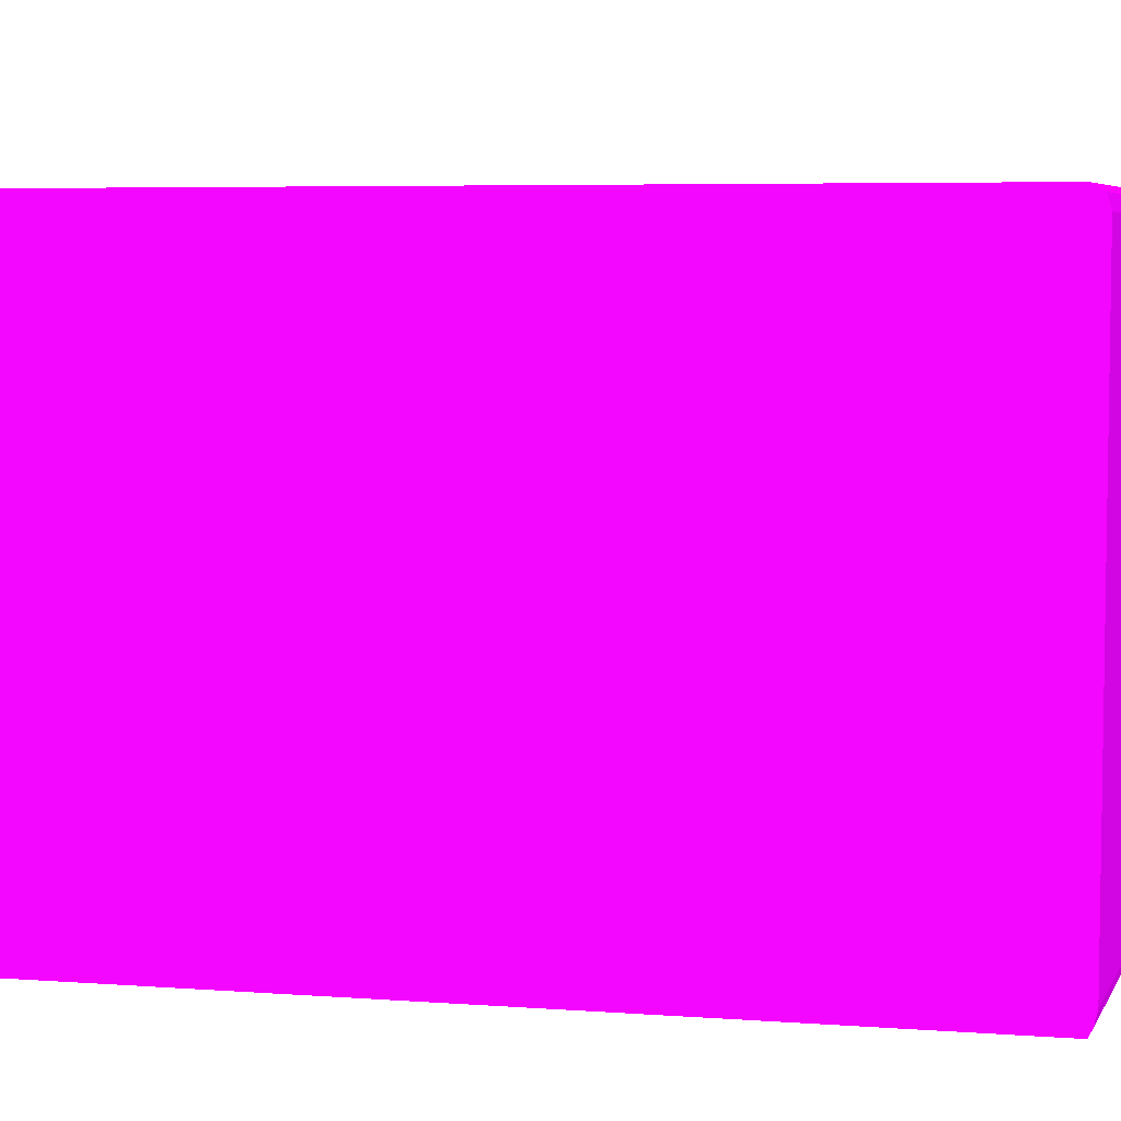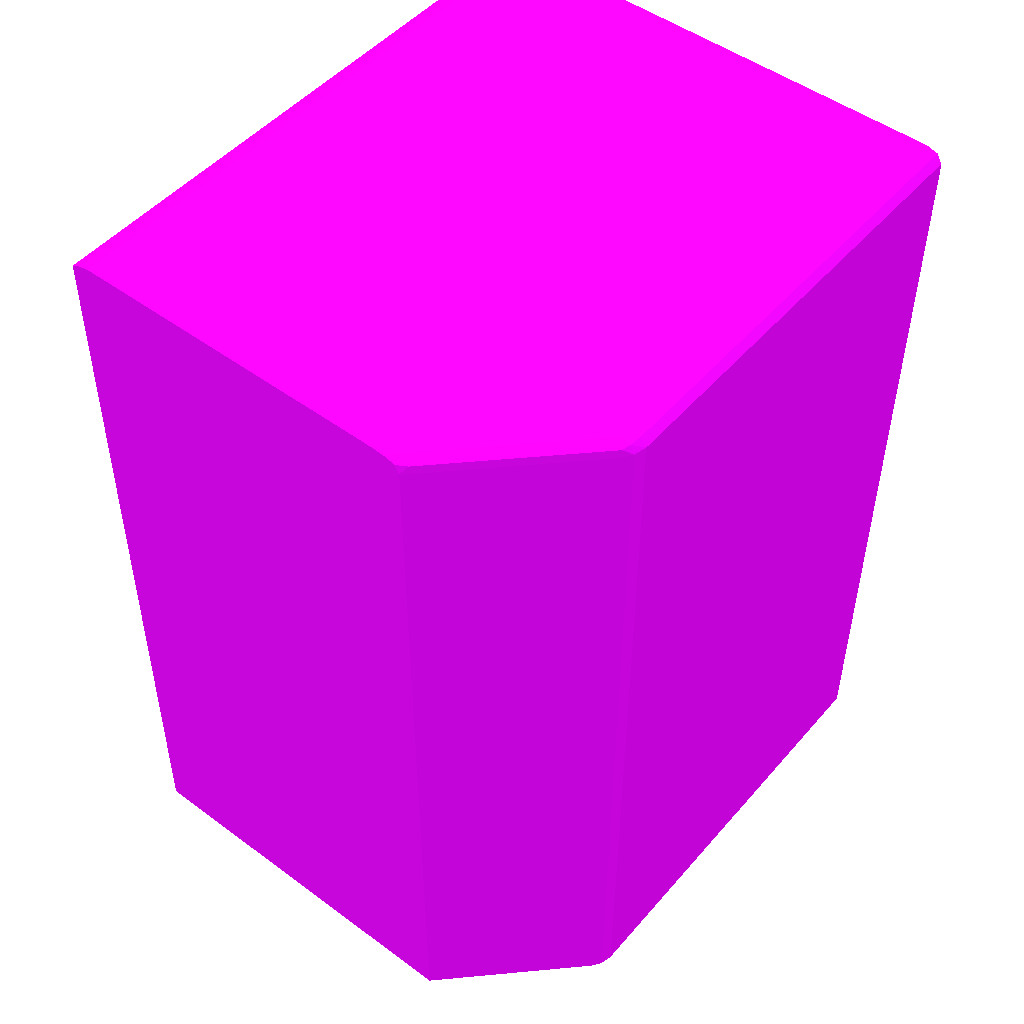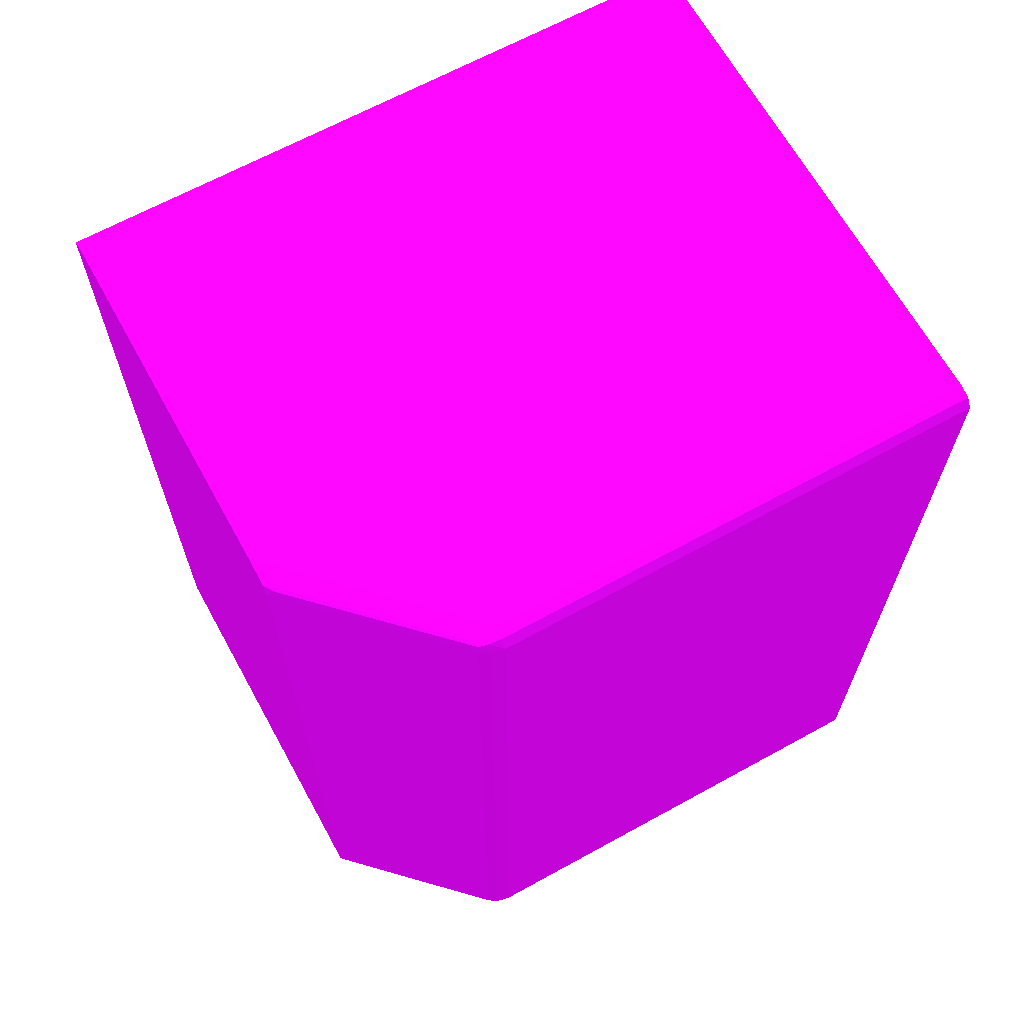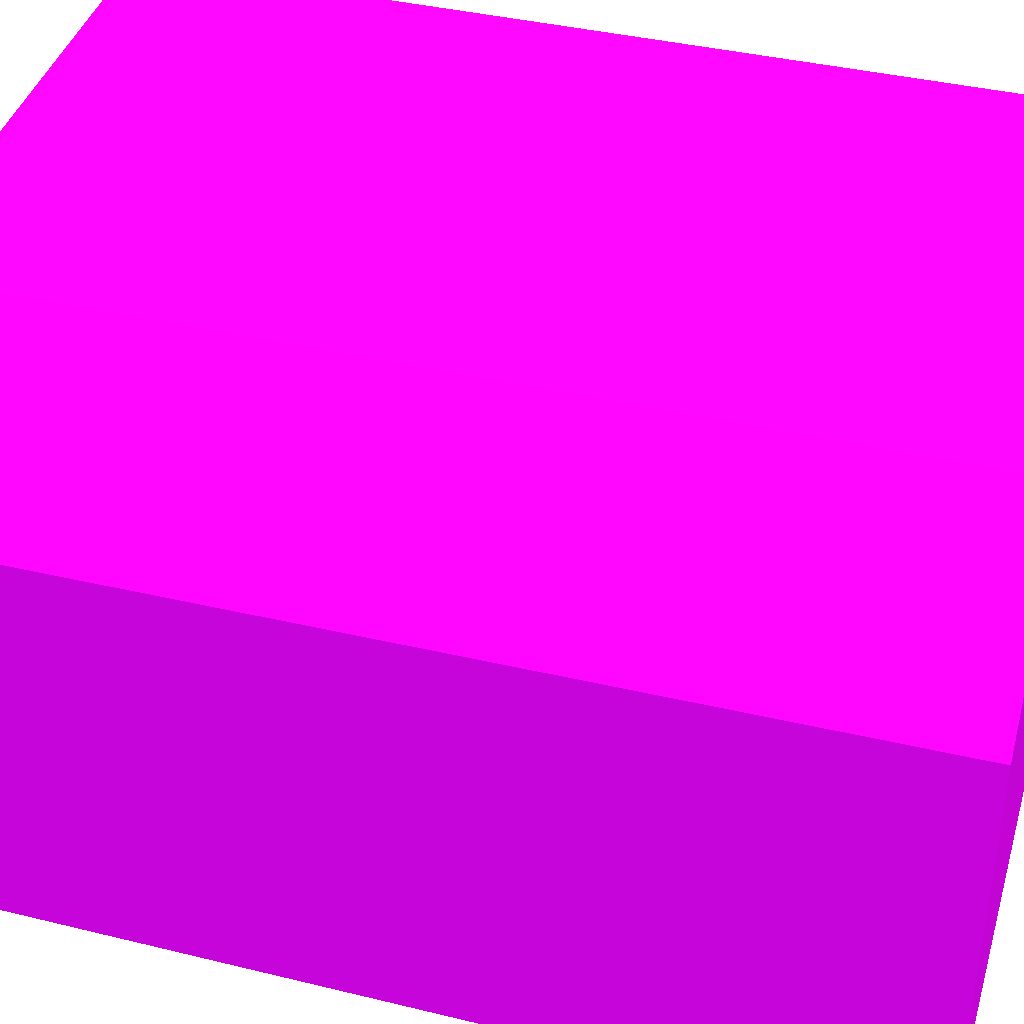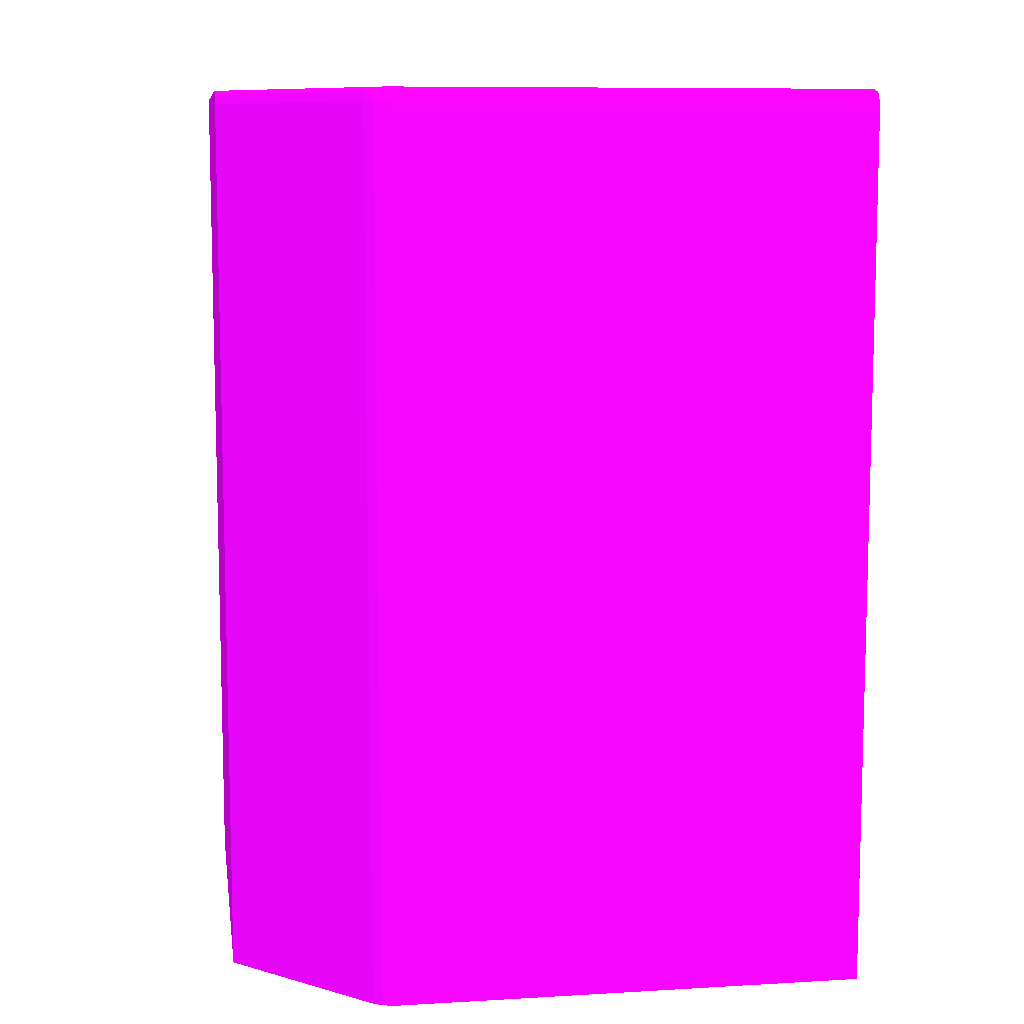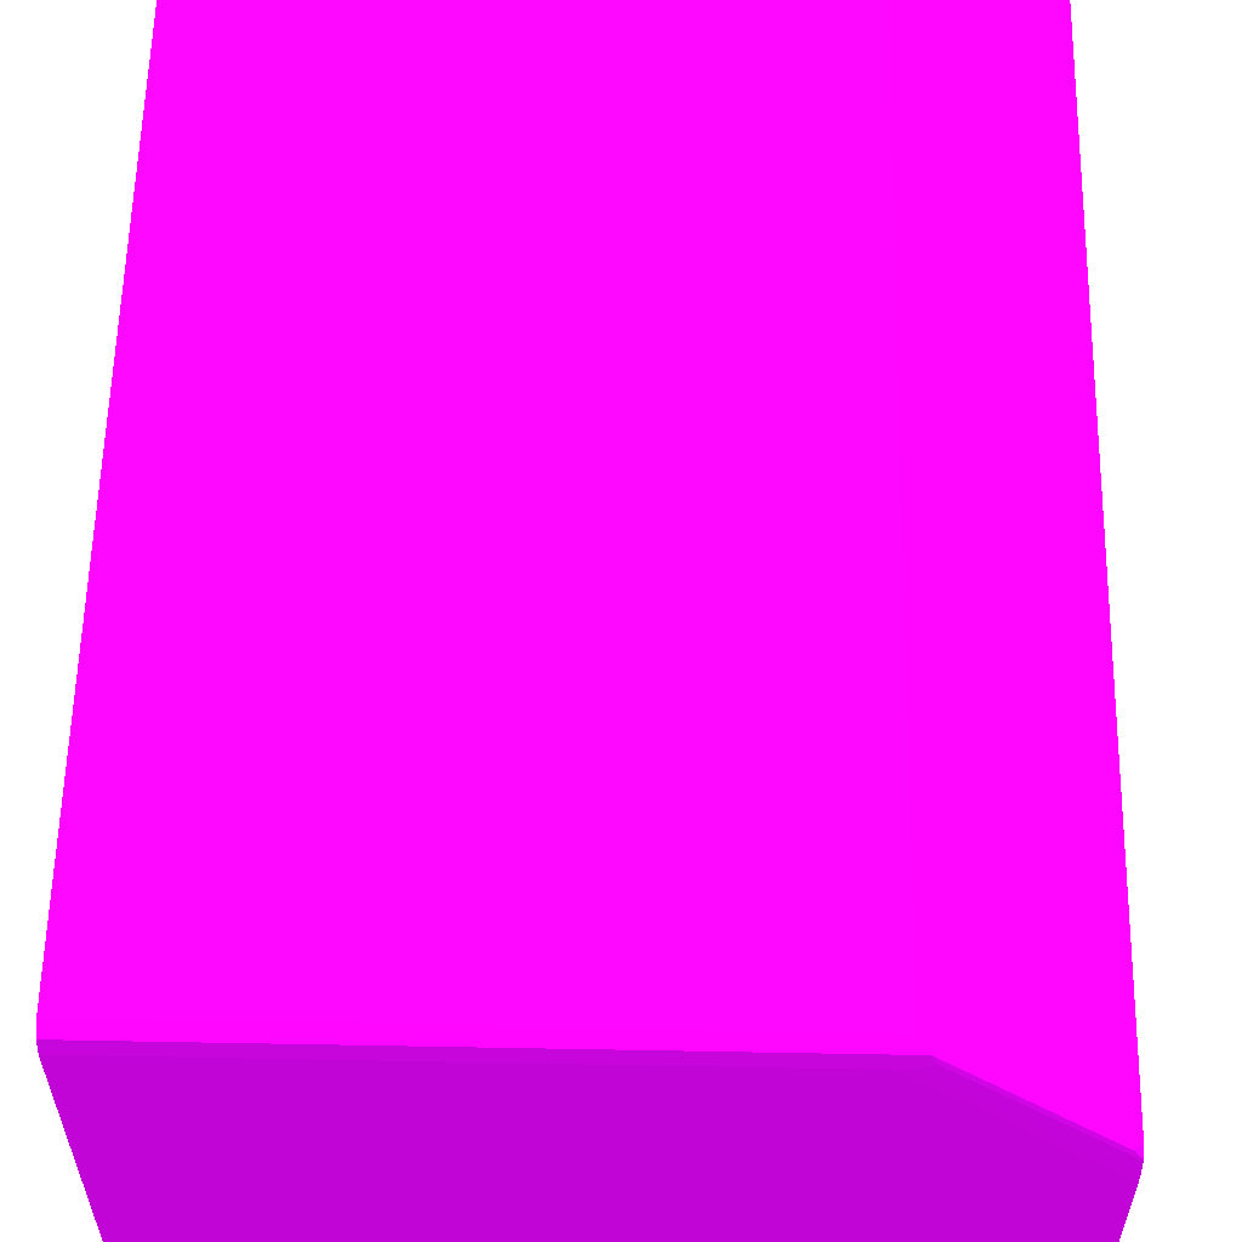
<metadata>
{"format":"obj","ext":"obj","renderer":"f3d","projection":"perspective","resolution":1024,"background":"white","views":[{"elev":5.7,"azim":106.6,"up":"+Z"},{"elev":49.6,"azim":-50.9,"up":"+Y"},{"elev":66.2,"azim":-28.9,"up":"+Y"},{"elev":40.3,"azim":-73.9,"up":"+Z"},{"elev":9.2,"azim":-8.7,"up":"+Y"},{"elev":58.4,"azim":-178.9,"up":"+Z"}]}
</metadata>
<code>
v -0.01888 0.01165 0.0189 0.5647 0.01569 0.6157
v -0.0002013 0.01165 0.01895 0.5647 0.01569 0.6157
v -0.01888 0.01165 0.03107 0.5647 0.01569 0.6157
v -0.01888 0.03781 0.01933 0.5647 0.01569 0.6157
v -0.0002013 0.03781 0.01936 0.5647 0.01569 0.6157
v -0.0002013 0.01165 0.03531 0.5647 0.01569 0.6157
v -0.01737 0.01165 0.03257 0.5647 0.01569 0.6157
v -0.01888 0.03781 0.03107 0.5647 0.01569 0.6157
v -0.01888 0.03802 0.01935 0.5647 0.01569 0.6157
v -0.0002013 0.03801 0.01937 0.5647 0.01569 0.6157
v -0.01425 0.01165 0.03531 0.5647 0.01569 0.6157
v -0.0002013 0.03743 0.03531 0.5647 0.01569 0.6157
v -0.01639 0.01165 0.03355 0.5647 0.01569 0.6157
v -0.01737 0.03781 0.03257 0.5647 0.01569 0.6157
v -0.01888 0.03782 0.03106 0.5647 0.01569 0.6157
v -0.01888 0.03812 0.01957 0.5647 0.01569 0.6157
v -0.0002013 0.03812 0.01957 0.5647 0.01569 0.6157
v -0.01463 0.01165 0.03522 0.5647 0.01569 0.6157
v -0.01425 0.03743 0.03531 0.5647 0.01569 0.6157
v -0.0002013 0.03781 0.03531 0.5647 0.01569 0.6157
v -0.01509 0.01165 0.03485 0.5647 0.01569 0.6157
v -0.01509 0.03781 0.03485 0.5647 0.01569 0.6157
v -0.01715 0.03805 0.03273 0.5647 0.01569 0.6157
v -0.01867 0.03805 0.03121 0.5647 0.01569 0.6157
v -0.01888 0.03808 0.03093 0.5647 0.01569 0.6157
v -0.01888 0.03821 0.01995 0.5647 0.01569 0.6157
v -0.0002013 0.03821 0.01995 0.5647 0.01569 0.6157
v -0.01486 0.01165 0.03507 0.5647 0.01569 0.6157
v -0.01463 0.03743 0.03522 0.5647 0.01569 0.6157
v -0.01425 0.03781 0.03531 0.5647 0.01569 0.6157
v -0.01463 0.03781 0.03522 0.5647 0.01569 0.6157
v -0.0002013 0.03809 0.03513 0.5647 0.01569 0.6157
v -0.0149 0.01165 0.03504 0.5647 0.01569 0.6157
v -0.0149 0.03781 0.03504 0.5647 0.01569 0.6157
v -0.01487 0.03805 0.03501 0.5647 0.01569 0.6157
v -0.01766 0.0381 0.0321 0.5647 0.01569 0.6157
v -0.01804 0.0381 0.03172 0.5647 0.01569 0.6157
v -0.0188 0.0381 0.03096 0.5647 0.01569 0.6157
v -0.01888 0.03818 0.03059 0.5647 0.01569 0.6157
v -0.01888 0.03821 0.02983 0.5647 0.01569 0.6157
v -0.0002013 0.03821 0.03477 0.5647 0.01569 0.6157
v -0.01425 0.0381 0.03513 0.5647 0.01569 0.6157
v -0.01463 0.03809 0.03509 0.5647 0.01569 0.6157
v -0.0002013 0.0381 0.03513 0.5647 0.01569 0.6157
v -0.015 0.0381 0.03476 0.5647 0.01569 0.6157
v -0.01538 0.0381 0.03438 0.5647 0.01569 0.6157
v -0.01463 0.03819 0.03477 0.5647 0.01569 0.6157
v -0.01729 0.03819 0.03211 0.5647 0.01569 0.6157
v -0.01881 0.03819 0.03059 0.5647 0.01569 0.6157
v -0.01888 0.0382 0.03021 0.5647 0.01569 0.6157
v -0.01881 0.03821 0.03021 0.5647 0.01569 0.6157
v -0.01425 0.03821 0.03477 0.5647 0.01569 0.6157
v -0.01501 0.03821 0.03401 0.5647 0.01569 0.6157
v -0.01767 0.03821 0.03135 0.5647 0.01569 0.6157
f 1 2 6
f 1 6 11
f 1 11 18
f 1 18 28
f 1 28 33
f 1 33 21
f 1 21 13
f 1 13 7
f 1 7 3
f 1 3 8
f 1 8 15
f 1 15 25
f 1 25 39
f 1 39 50
f 1 50 40
f 1 40 26
f 1 26 16
f 1 16 9
f 1 9 4
f 1 4 5
f 1 5 2
f 2 5 10
f 2 10 17
f 2 17 27
f 2 27 41
f 2 41 44
f 2 44 32
f 2 32 20
f 2 20 12
f 2 12 6
f 3 7 14
f 3 14 8
f 4 9 10
f 4 10 5
f 6 12 19
f 6 19 11
f 7 13 14
f 8 14 15
f 9 16 17
f 9 17 10
f 11 19 29
f 11 29 18
f 12 20 30
f 12 30 19
f 13 21 22
f 13 22 14
f 14 22 35
f 14 35 23
f 14 23 15
f 15 23 24
f 15 24 25
f 16 26 27
f 16 27 17
f 18 29 28
f 19 30 31
f 19 31 29
f 20 32 30
f 21 33 34
f 21 34 22
f 22 34 35
f 23 35 46
f 23 46 36
f 23 36 24
f 24 36 25
f 25 36 37
f 25 37 38
f 25 38 39
f 26 40 51
f 26 51 54
f 26 54 53
f 26 53 52
f 26 52 41
f 26 41 27
f 28 29 34
f 28 34 33
f 29 31 34
f 30 32 42
f 30 42 43
f 30 43 31
f 31 43 35
f 31 35 34
f 32 44 42
f 35 43 45
f 35 45 46
f 36 46 47
f 36 47 48
f 36 48 49
f 36 49 37
f 37 49 38
f 38 49 39
f 39 49 50
f 40 50 51
f 41 52 42
f 41 42 44
f 42 47 43
f 42 52 47
f 43 47 45
f 45 47 46
f 47 52 53
f 47 53 54
f 47 54 48
f 48 54 49
f 49 54 51
f 49 51 50

</code>
